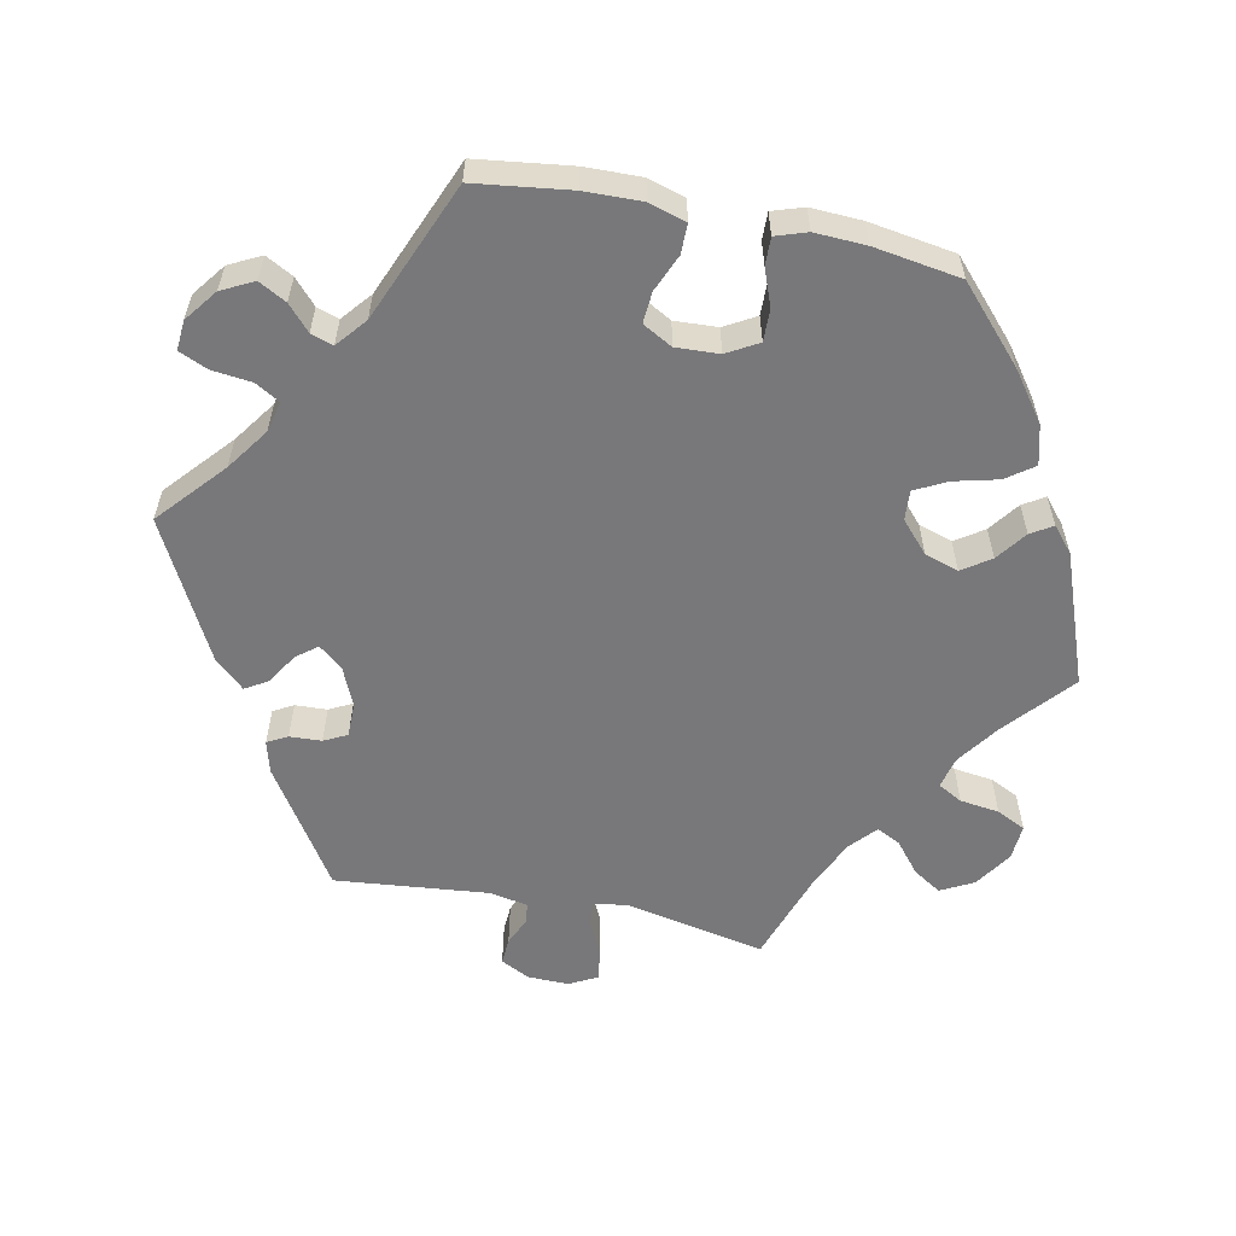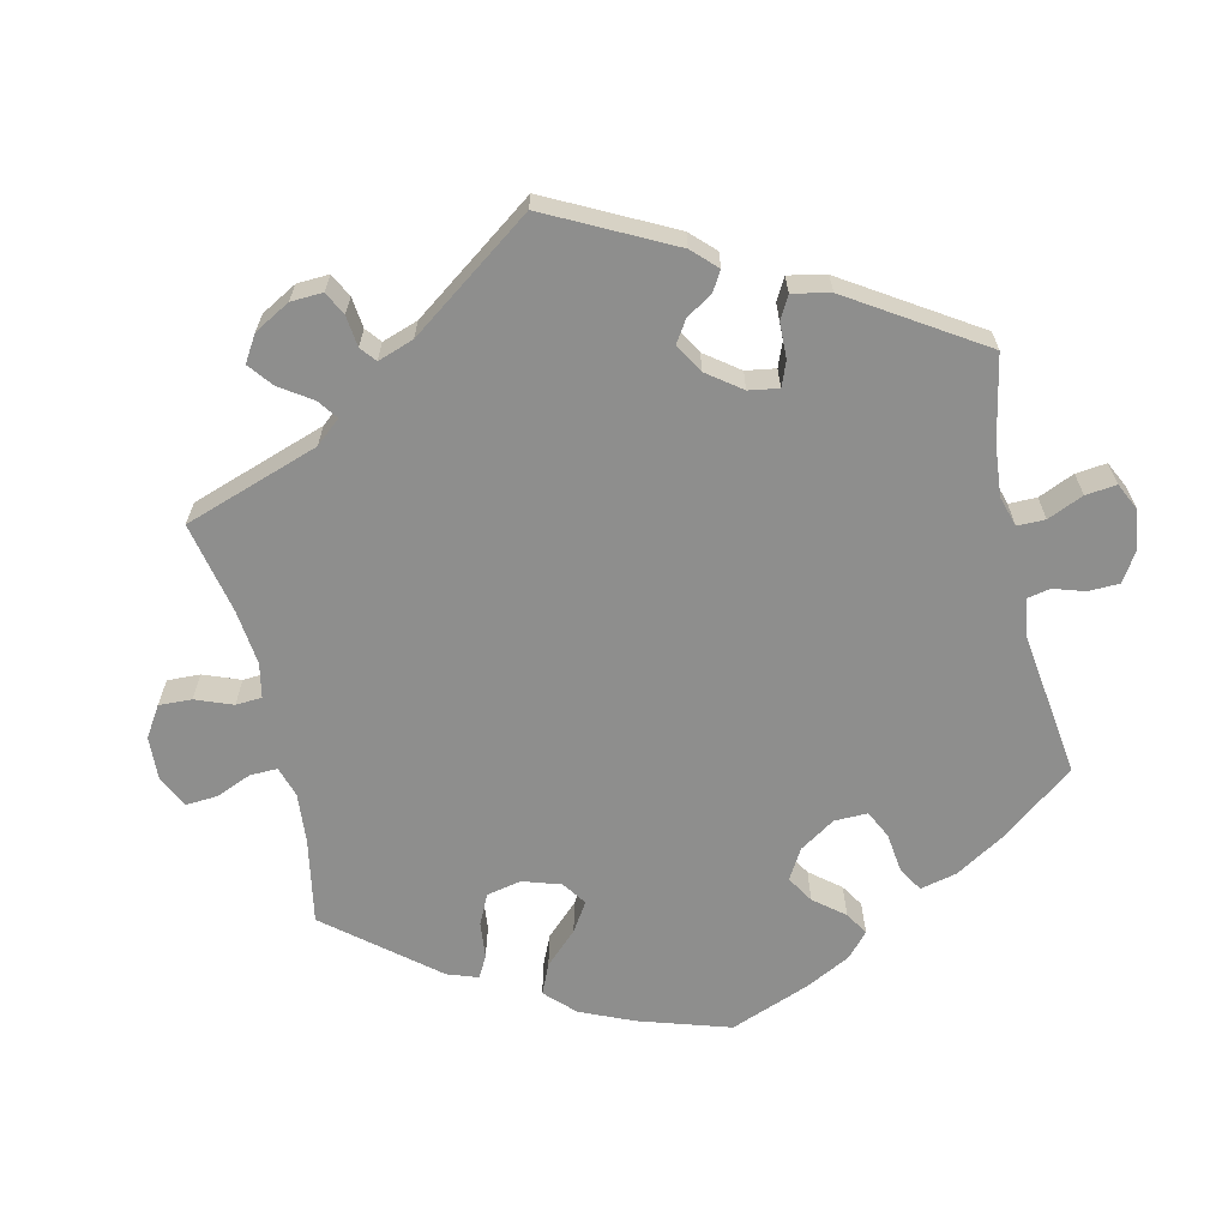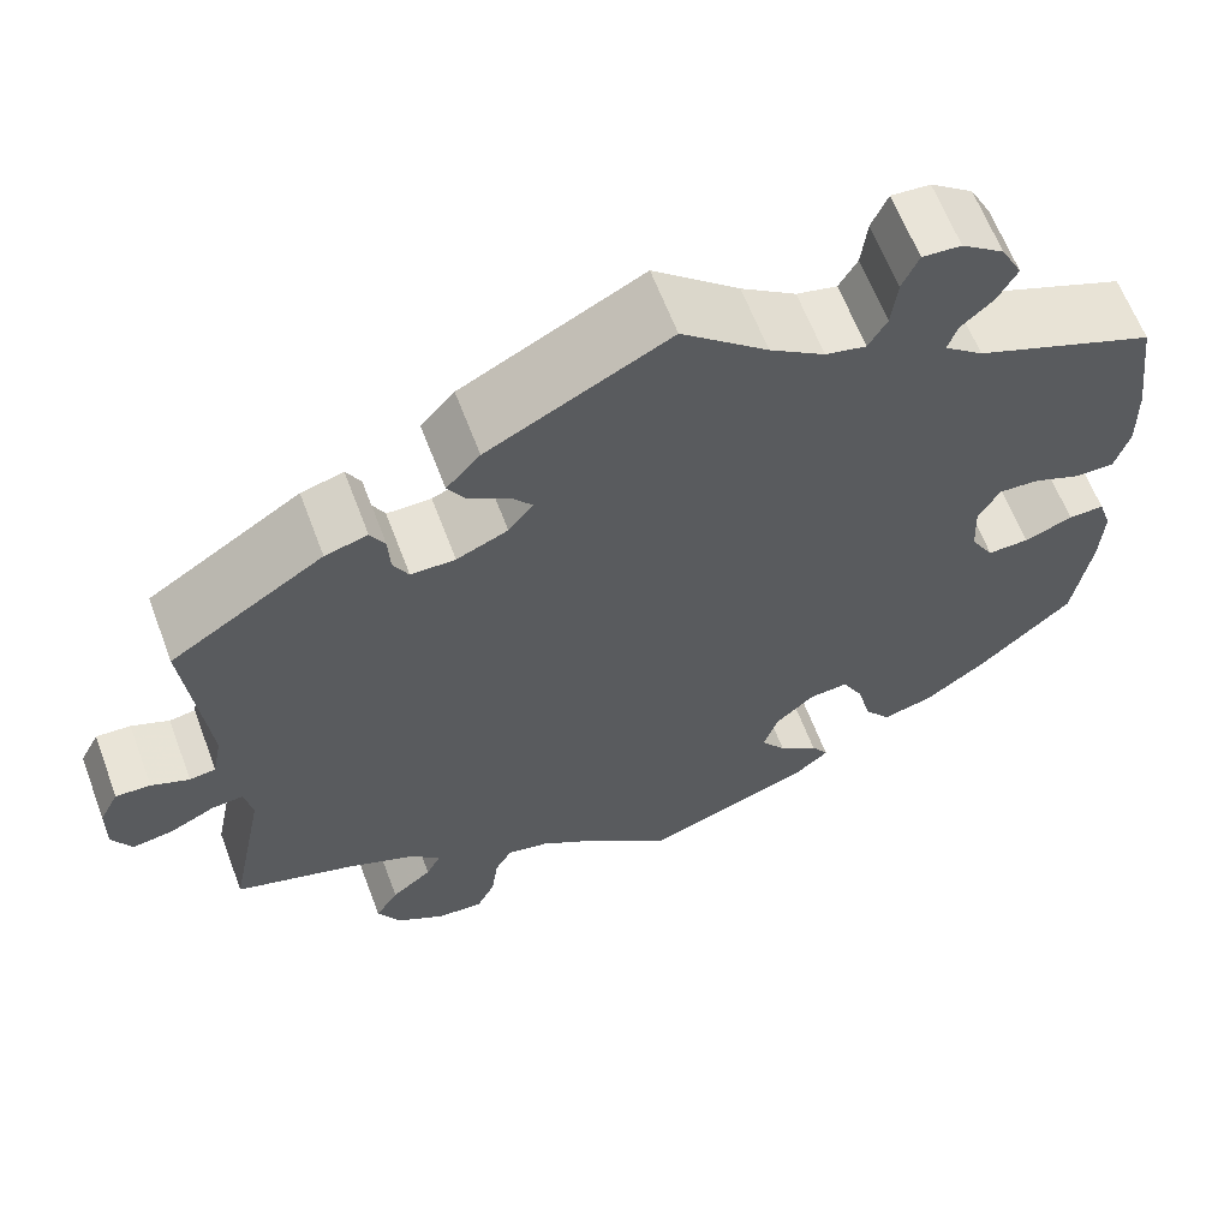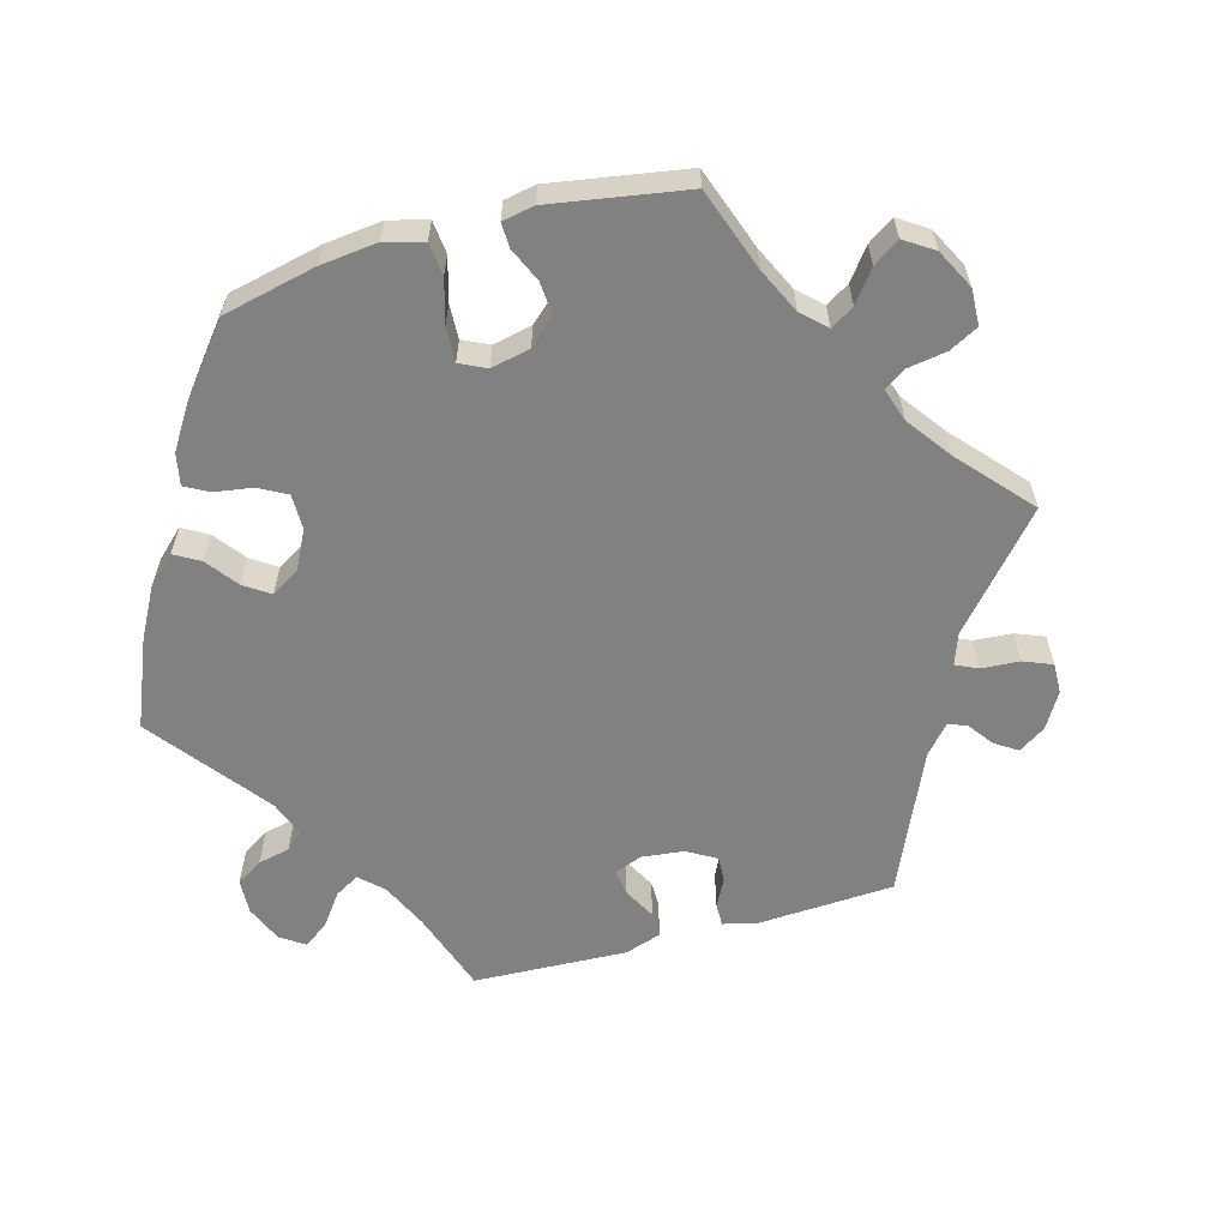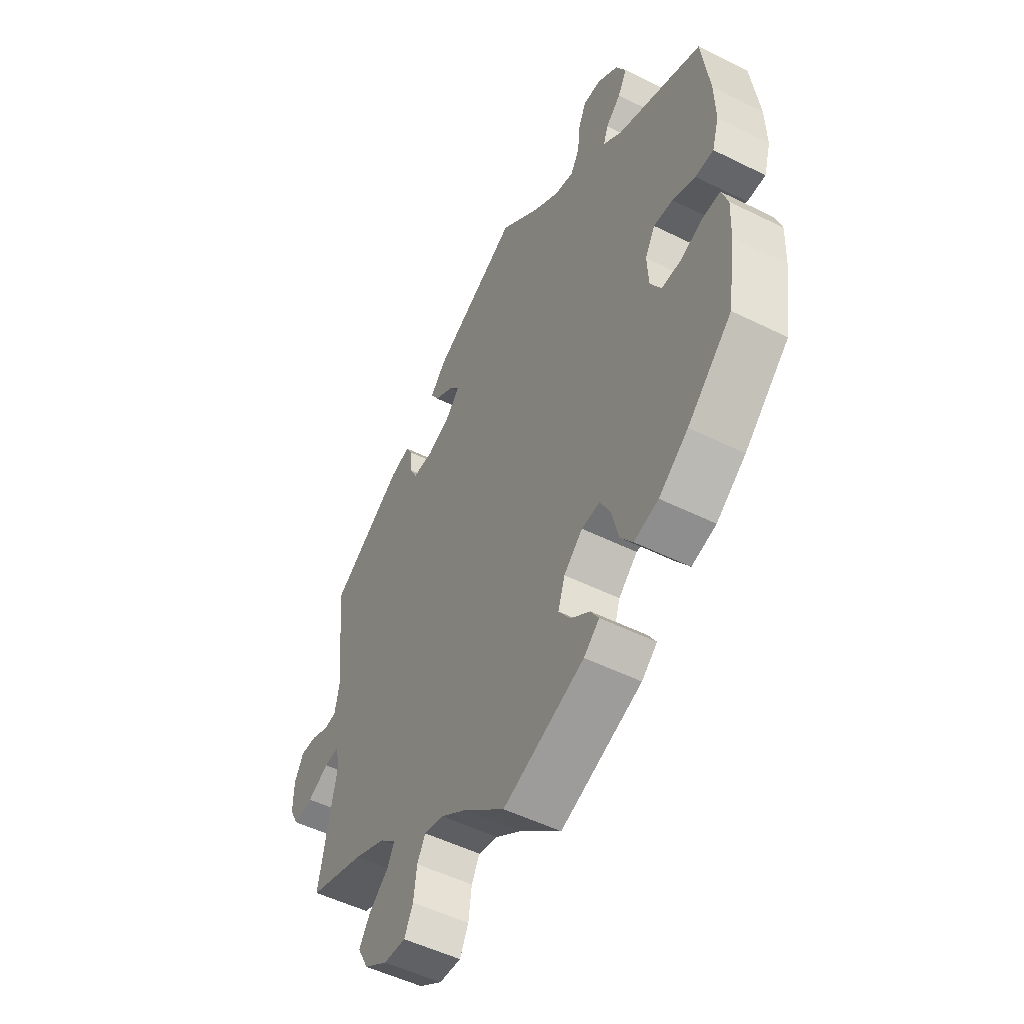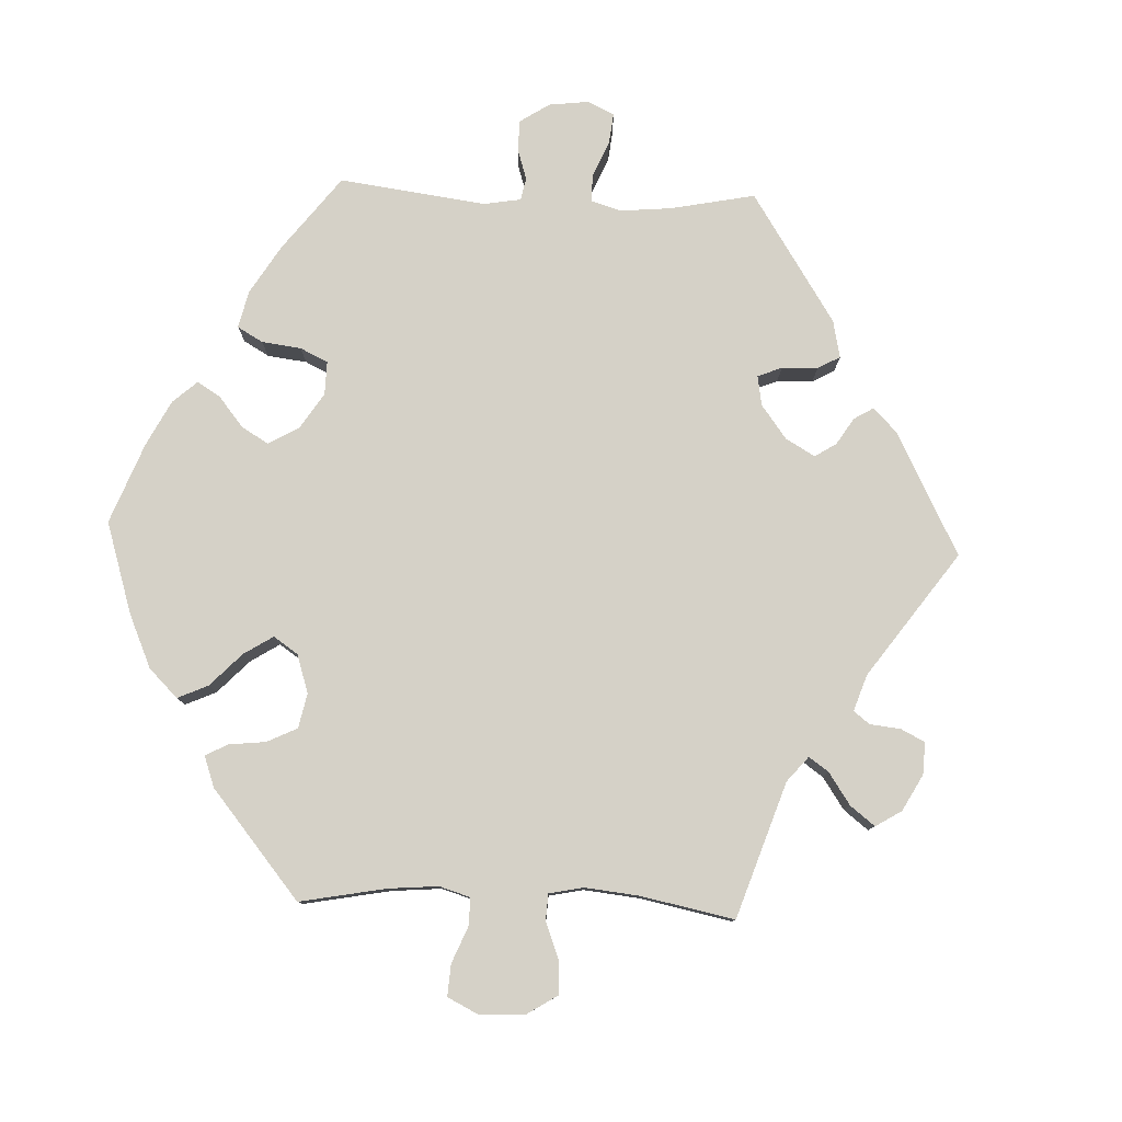
<metadata>
{"format":"obj","ext":"obj","renderer":"f3d","projection":"perspective","resolution":1024,"background":"white","views":[{"elev":-57.5,"azim":78.3,"up":"+Y"},{"elev":-64.8,"azim":-47.1,"up":"+Y"},{"elev":63.3,"azim":-20.7,"up":"+Z"},{"elev":-60.5,"azim":165.6,"up":"+Y"},{"elev":-51.5,"azim":61.7,"up":"+Z"},{"elev":79.2,"azim":-147.7,"up":"+Y"}]}
</metadata>
<code>
v 0.517 0.07 0.161
v 0.519 0.07 0.084
v 0.504 0.07 0.034
v 0.464 0.07 0.034
v 0.414 0.07 0.055
v 0.372 0.07 0.058
v 0.35 0.07 0.018
v 0.353 0.07 -0.04
v 0.377 0.07 -0.082
v 0.42 0.07 -0.081
v 0.47 0.07 -0.062
v 0.507 0.07 -0.061
v 0.521 0.07 -0.103
v 0.518 0.07 -0.172
v 0.5 0.07 -0.289
v 0.403 0.07 -0.378
v 0.339 0.07 -0.425
v 0.286 0.07 -0.439
v 0.259 0.07 -0.402
v 0.244 0.07 -0.342
v 0.222 0.07 -0.3
v 0.182 0.07 -0.303
v 0.141 0.07 -0.34
v 0.126 0.07 -0.386
v 0.152 0.07 -0.424
v 0.193 0.07 -0.454
v 0.211 0.07 -0.483
v 0.177 0.07 -0.512
v 0 0.07 -0.578
v -0.091 0.07 -0.5
v -0.147 0.07 -0.461
v -0.19 0.07 -0.451
v -0.208 0.07 -0.484
v -0.215 0.07 -0.537
v -0.234 0.07 -0.576
v -0.282 0.07 -0.573
v -0.333 0.07 -0.54
v -0.356 0.07 -0.496
v -0.332 0.07 -0.458
v -0.29 0.07 -0.424
v -0.274 0.07 -0.392
v -0.31 0.07 -0.36
v -0.378 0.07 -0.33
v -0.501 0.07 -0.289
v -0.463 0.07 -0.098
v -0.471 0.07 -0.054
v -0.504 0.07 -0.057
v -0.551 0.07 -0.08
v -0.593 0.07 -0.086
v -0.613 0.07 -0.049
v -0.612 0.07 0.007
v -0.592 0.07 0.046
v -0.556 0.07 0.044
v -0.517 0.07 0.027
v -0.49 0.07 0.031
v -0.48 0.07 0.082
v -0.501 0.07 0.289
v -0.342 0.07 0.392
v -0.298 0.07 0.404
v -0.283 0.07 0.377
v -0.281 0.07 0.334
v -0.265 0.07 0.303
v -0.219 0.07 0.303
v -0.166 0.07 0.326
v -0.14 0.07 0.358
v -0.162 0.07 0.386
v -0.204 0.07 0.412
v -0.222 0.07 0.442
v -0.187 0.07 0.481
v 0 0.07 0.578
v 0.089 0.07 0.5
v 0.146 0.07 0.46
v 0.188 0.07 0.45
v 0.207 0.07 0.483
v 0.213 0.07 0.536
v 0.23 0.07 0.575
v 0.27 0.07 0.572
v 0.314 0.07 0.539
v 0.336 0.07 0.496
v 0.316 0.07 0.459
v 0.283 0.07 0.429
v 0.273 0.07 0.399
v 0.313 0.07 0.366
v 0.5 0.07 0.289
v 0.517 0 0.161
v 0.519 0 0.084
v 0.504 0 0.034
v 0.464 0 0.034
v 0.414 0 0.055
v 0.372 0 0.058
v 0.35 0 0.018
v 0.353 0 -0.04
v 0.377 0 -0.082
v 0.42 0 -0.081
v 0.47 0 -0.062
v 0.507 0 -0.061
v 0.521 0 -0.103
v 0.518 0 -0.172
v 0.5 0 -0.289
v 0.403 0 -0.378
v 0.339 0 -0.425
v 0.286 0 -0.439
v 0.259 0 -0.402
v 0.244 0 -0.342
v 0.222 0 -0.3
v 0.182 0 -0.303
v 0.141 0 -0.34
v 0.126 0 -0.386
v 0.152 0 -0.424
v 0.193 0 -0.454
v 0.211 0 -0.483
v 0.177 0 -0.512
v 0 0 -0.578
v -0.091 0 -0.5
v -0.147 0 -0.461
v -0.19 0 -0.451
v -0.208 0 -0.484
v -0.215 0 -0.537
v -0.234 0 -0.576
v -0.282 0 -0.573
v -0.333 0 -0.54
v -0.356 0 -0.496
v -0.332 0 -0.458
v -0.29 0 -0.424
v -0.274 0 -0.392
v -0.31 0 -0.36
v -0.378 0 -0.33
v -0.501 0 -0.289
v -0.463 0 -0.098
v -0.471 0 -0.054
v -0.504 0 -0.057
v -0.551 0 -0.08
v -0.593 0 -0.086
v -0.613 0 -0.049
v -0.612 0 0.007
v -0.592 0 0.046
v -0.556 0 0.044
v -0.517 0 0.027
v -0.49 0 0.031
v -0.48 0 0.082
v -0.501 0 0.289
v -0.342 0 0.392
v -0.298 0 0.404
v -0.283 0 0.377
v -0.281 0 0.334
v -0.265 0 0.303
v -0.219 0 0.303
v -0.166 0 0.326
v -0.14 0 0.358
v -0.162 0 0.386
v -0.204 0 0.412
v -0.222 0 0.442
v -0.187 0 0.481
v 0 0 0.578
v 0.089 0 0.5
v 0.146 0 0.46
v 0.188 0 0.45
v 0.207 0 0.483
v 0.213 0 0.536
v 0.23 0 0.575
v 0.27 0 0.572
v 0.314 0 0.539
v 0.336 0 0.496
v 0.316 0 0.459
v 0.283 0 0.429
v 0.273 0 0.399
v 0.313 0 0.366
v 0.5 0 0.289
f 83 84 1 2
f 82 83 2 3
f 78 79 80 81
f 78 81 82
f 77 78 82
f 74 75 76 77
f 73 74 77 82
f 72 73 82 3
f 68 69 70 71
f 66 67 68 71
f 65 66 71 72
f 64 65 72 3
f 58 59 60 61
f 56 57 58 61
f 55 56 61 62
f 51 52 53 54
f 51 54 55
f 50 51 55
f 47 48 49 50
f 46 47 50 55
f 43 44 45
f 42 43 45 46
f 41 42 46 55
f 37 38 39 40
f 37 40 41
f 36 37 41
f 33 34 35 36
f 32 33 36 41
f 31 32 41 55
f 27 28 29 30
f 25 26 27 30
f 24 25 30 31
f 23 24 31 55
f 17 18 19 20
f 17 20 21
f 16 17 21
f 15 16 21
f 14 15 21
f 13 14 21 22
f 10 11 12 13
f 9 10 13 22
f 64 3 4 5
f 63 64 5 6
f 8 9 22 23
f 7 8 23 55
f 55 62 63
f 6 7 55 63
f 86 85 168 167
f 87 86 167 166
f 165 164 163 162
f 166 165 162
f 166 162 161
f 161 160 159 158
f 166 161 158 157
f 87 166 157 156
f 155 154 153 152
f 155 152 151 150
f 156 155 150 149
f 87 156 149 148
f 145 144 143 142
f 145 142 141 140
f 146 145 140 139
f 138 137 136 135
f 139 138 135
f 139 135 134
f 134 133 132 131
f 139 134 131 130
f 129 128 127
f 130 129 127 126
f 139 130 126 125
f 124 123 122 121
f 125 124 121
f 125 121 120
f 120 119 118 117
f 125 120 117 116
f 139 125 116 115
f 114 113 112 111
f 114 111 110 109
f 115 114 109 108
f 139 115 108 107
f 104 103 102 101
f 105 104 101
f 105 101 100
f 105 100 99
f 105 99 98
f 106 105 98 97
f 97 96 95 94
f 106 97 94 93
f 89 88 87 148
f 90 89 148 147
f 107 106 93 92
f 139 107 92 91
f 147 146 139
f 147 139 91 90
f 1 85 86 2
f 2 86 87 3
f 3 87 88 4
f 4 88 89 5
f 5 89 90 6
f 6 90 91 7
f 7 91 92 8
f 8 92 93 9
f 9 93 94 10
f 10 94 95 11
f 11 95 96 12
f 12 96 97 13
f 13 97 98 14
f 14 98 99 15
f 15 99 100 16
f 16 100 101 17
f 17 101 102 18
f 18 102 103 19
f 19 103 104 20
f 20 104 105 21
f 21 105 106 22
f 22 106 107 23
f 23 107 108 24
f 24 108 109 25
f 25 109 110 26
f 26 110 111 27
f 27 111 112 28
f 28 112 113 29
f 29 113 114 30
f 30 114 115 31
f 31 115 116 32
f 32 116 117 33
f 33 117 118 34
f 34 118 119 35
f 35 119 120 36
f 36 120 121 37
f 37 121 122 38
f 38 122 123 39
f 39 123 124 40
f 40 124 125 41
f 41 125 126 42
f 42 126 127 43
f 43 127 128 44
f 44 128 129 45
f 45 129 130 46
f 46 130 131 47
f 47 131 132 48
f 48 132 133 49
f 49 133 134 50
f 50 134 135 51
f 51 135 136 52
f 52 136 137 53
f 53 137 138 54
f 54 138 139 55
f 55 139 140 56
f 56 140 141 57
f 57 141 142 58
f 58 142 143 59
f 59 143 144 60
f 60 144 145 61
f 61 145 146 62
f 62 146 147 63
f 63 147 148 64
f 64 148 149 65
f 65 149 150 66
f 66 150 151 67
f 67 151 152 68
f 68 152 153 69
f 69 153 154 70
f 70 154 155 71
f 71 155 156 72
f 72 156 157 73
f 73 157 158 74
f 74 158 159 75
f 75 159 160 76
f 76 160 161 77
f 77 161 162 78
f 78 162 163 79
f 79 163 164 80
f 80 164 165 81
f 81 165 166 82
f 82 166 167 83
f 83 167 168 84
f 84 168 85 1

</code>
